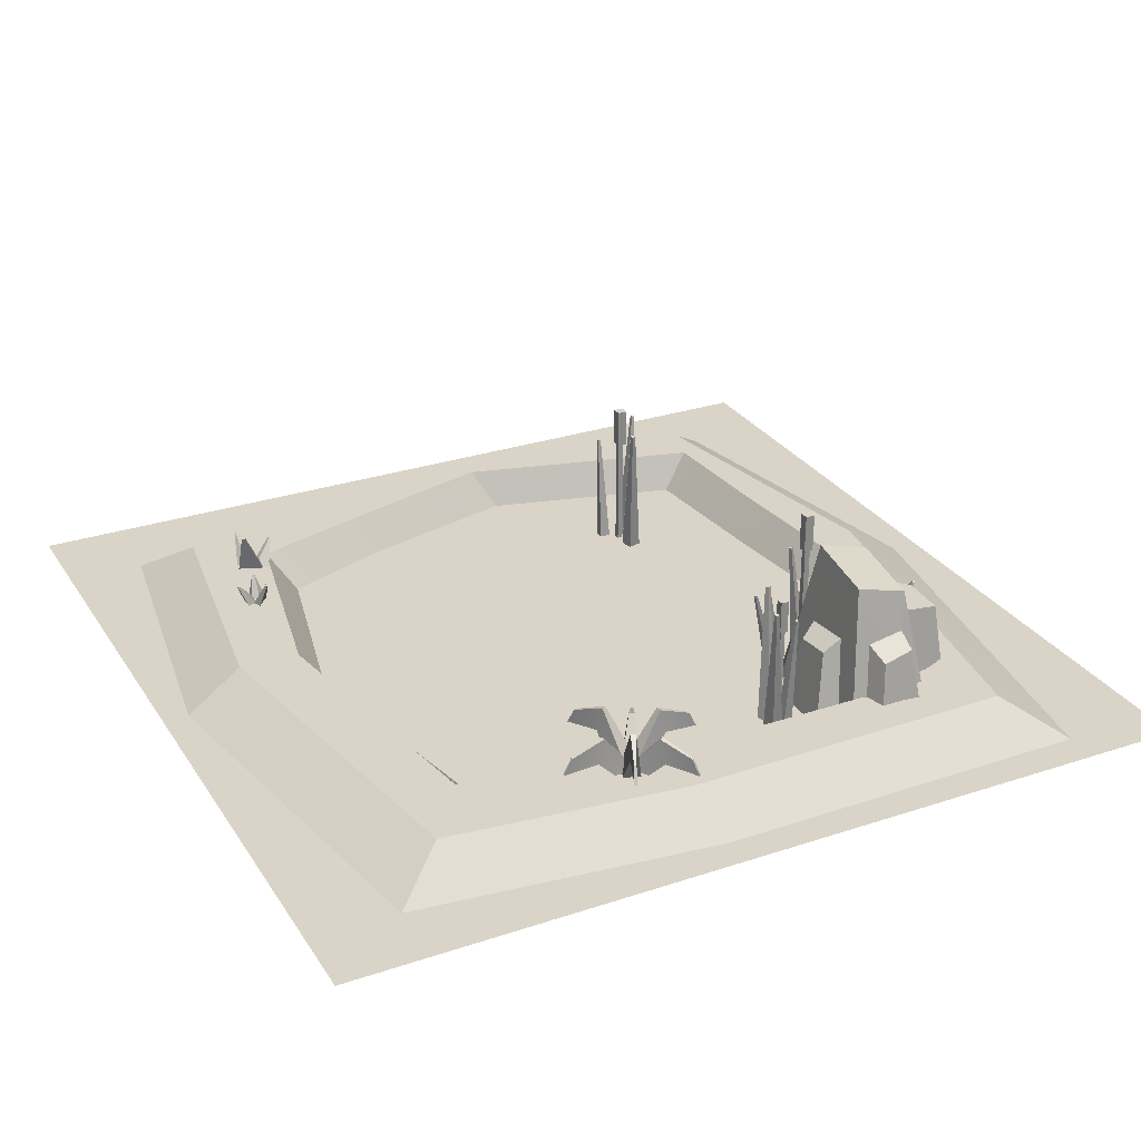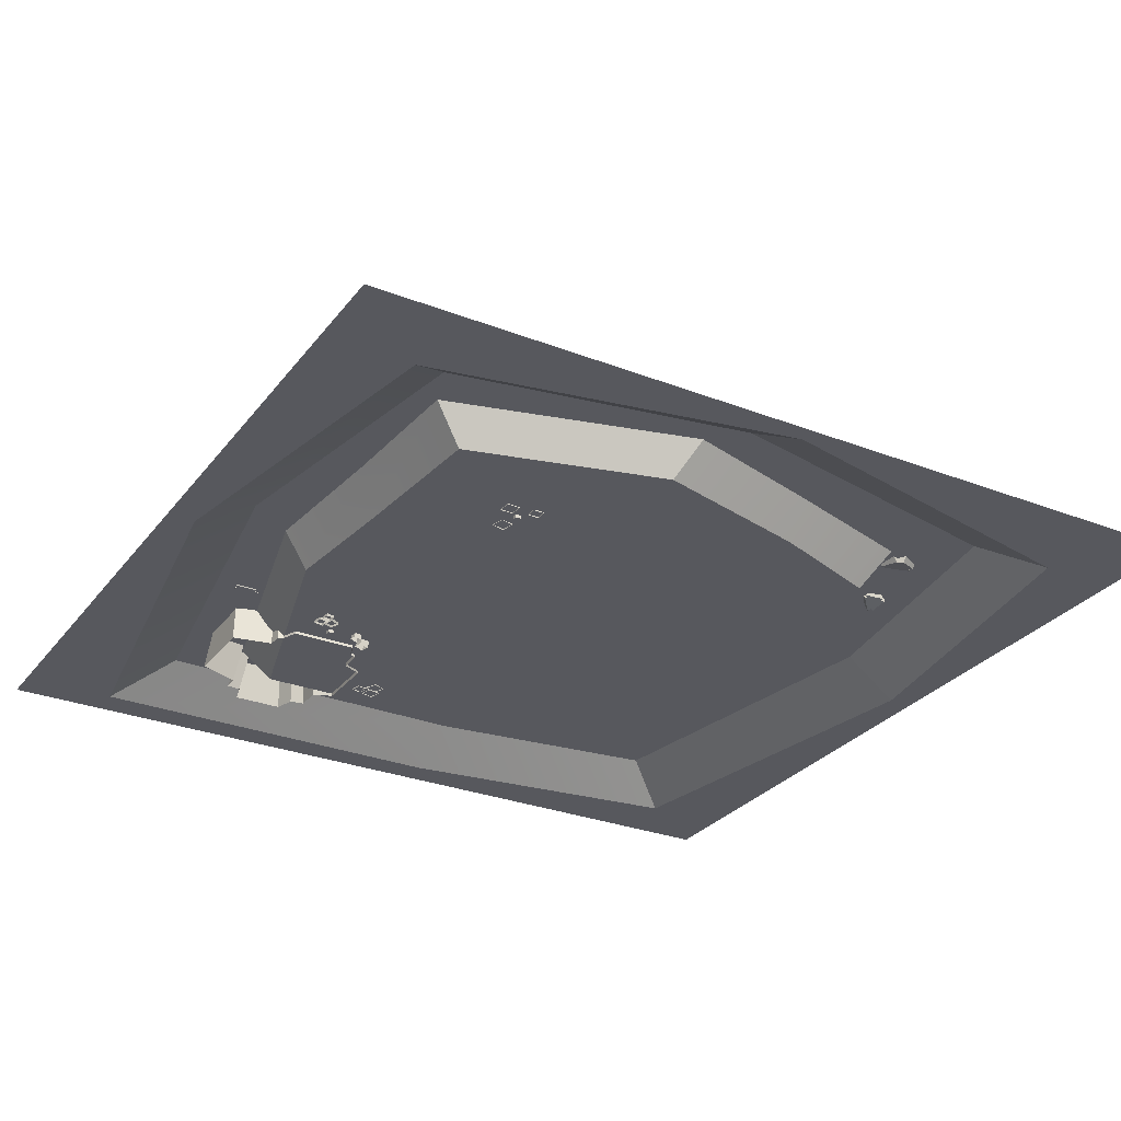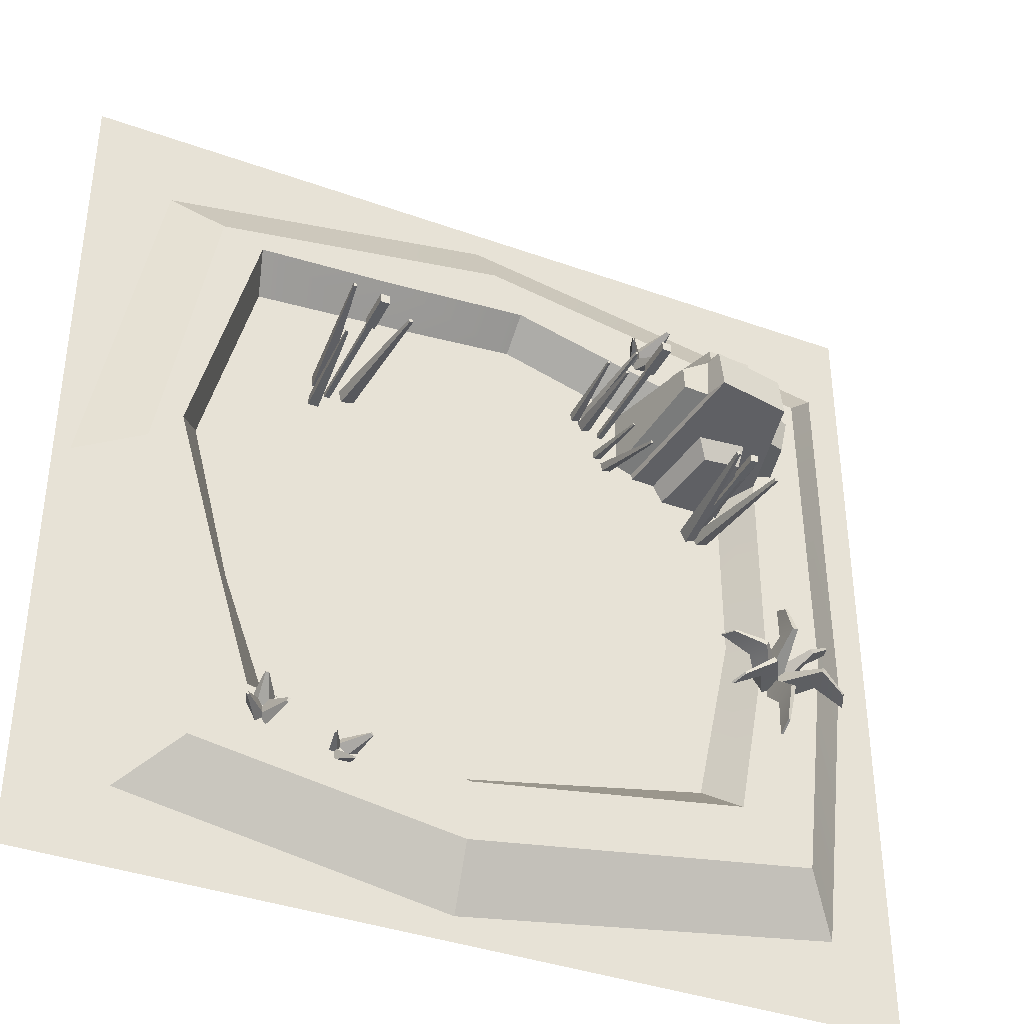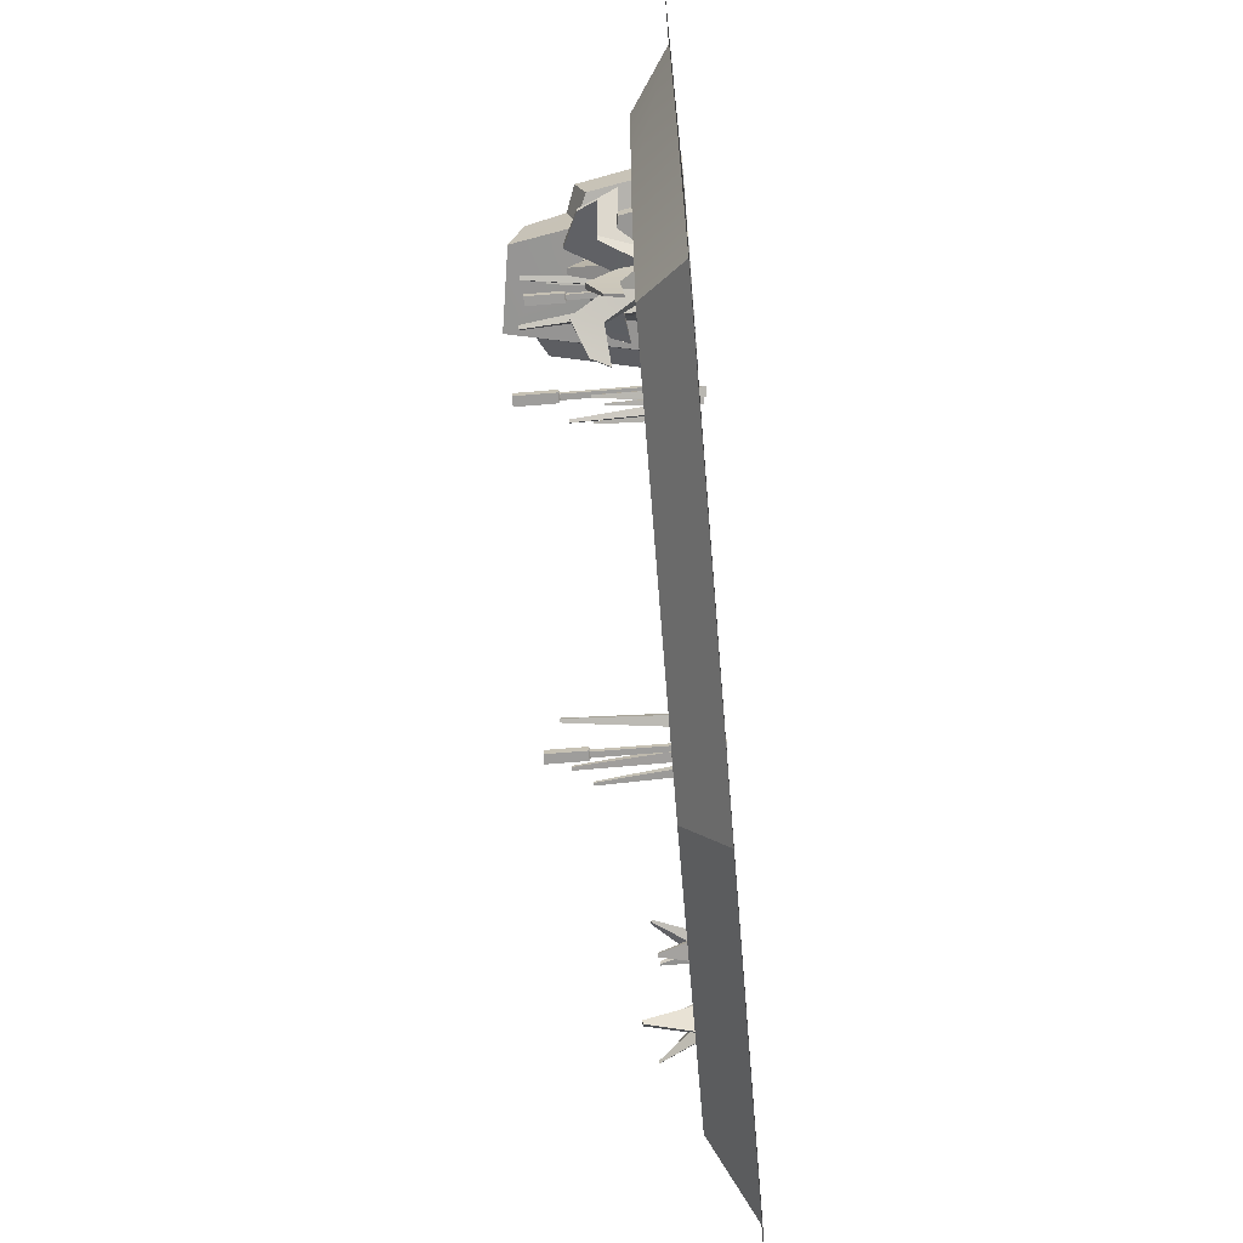
<metadata>
{"format":"obj","ext":"obj","renderer":"f3d","projection":"perspective","resolution":1024,"background":"white","views":[{"elev":28.4,"azim":-116.6,"up":"+Y"},{"elev":-28.9,"azim":59.9,"up":"+Y"},{"elev":-38.2,"azim":155.5,"up":"+Z"},{"elev":-70.4,"azim":-85.3,"up":"+Z"}]}
</metadata>
<code>
v 1.954 0.5902 -9.022
v 2.291 0.6081 -8.871
v 1.206 1.053 -9.509
v 1.329 1.324 -9.454
v 1.223 1.053 -9.545
v 1.346 1.324 -9.49
v 2.083 0.5902 -9.309
v 2.42 0.6081 -9.157
v 1.729 1.11 -9.248
v 1.821 1.548 -9.207
v 1.857 1.548 -9.286
v 1.765 1.11 -9.327
v 2.502 0.5902 -9.328
v 2.18 0.6081 -9.145
v 3.336 1.053 -9.643
v 3.219 1.324 -9.577
v 3.356 1.053 -9.608
v 3.239 1.324 -9.542
v 2.656 0.5902 -9.055
v 2.335 0.6081 -8.872
v 2.817 1.11 -9.375
v 2.729 1.548 -9.326
v 2.772 1.548 -9.25
v 2.86 1.11 -9.3
v 2.479 0.5902 -8.741
v 2.469 0.6081 -9.111
v 2.356 1.053 -7.85
v 2.352 1.324 -7.984
v 2.316 1.053 -7.849
v 2.312 1.324 -7.983
v 2.154 0.5902 -8.726
v 2.144 0.6081 -9.096
v 2.374 1.11 -8.44
v 2.371 1.548 -8.541
v 2.273 1.548 -8.532
v 2.276 1.11 -8.431
v 2.134 0.5902 -8.712
v 2.432 0.6081 -8.931
v 1.342 0.8077 -8.301
v 1.451 1.079 -8.381
v 1.318 0.8077 -8.334
v 1.427 1.079 -8.413
v 1.948 0.5902 -8.965
v 2.246 0.6081 -9.184
v 1.826 0.8646 -8.628
v 1.908 1.302 -8.688
v 1.857 1.302 -8.757
v 1.775 0.8646 -8.698
v 2.138 0.5902 -9.339
v 2.138 0.6081 -8.969
v 2.275 0.8077 -10.22
v 2.275 1.079 -10.09
v 2.315 0.8077 -10.22
v 2.315 1.079 -10.09
v 2.452 0.5902 -9.339
v 2.452 0.6081 -8.969
v 2.252 0.8646 -9.637
v 2.252 1.302 -9.536
v 2.338 1.302 -9.536
v 2.338 0.8646 -9.637
v 2.637 0.5902 -9.031
v 2.31 0.6081 -9.204
v 3.352 0.8077 -8.484
v 3.233 1.079 -8.547
v 3.334 0.8077 -8.449
v 3.215 1.079 -8.512
v 2.49 0.5902 -8.74
v 2.163 0.6081 -8.913
v 2.847 0.8646 -8.791
v 2.758 1.302 -8.838
v 2.718 1.302 -8.749
v 2.807 0.8646 -8.702
v 4.48 0.6293 -2.534
v 4.81 0.6293 -2.583
v 4.509 1.269 -2.907
v 4.561 1.267 -2.923
v 4.5 1.261 -2.936
v 4.552 1.259 -2.952
v 4.368 0.6293 -2.713
v 4.736 0.6293 -2.825
v 4.809 0.6293 -2.565
v 4.526 0.6293 -2.705
v 4.404 1.323 -2.328
v 4.347 1.32 -2.361
v 4.386 1.313 -2.295
v 4.329 1.31 -2.329
v 4.732 0.6293 -2.37
v 4.327 0.6293 -2.609
v 4.631 0.6293 -2.706
v 4.59 0.6293 -2.501
v 4.983 1.144 -2.582
v 4.983 1.144 -2.527
v 5.012 1.133 -2.582
v 5.012 1.133 -2.527
v 4.818 0.6293 -2.747
v 4.818 0.6293 -2.362
v 11.28 0.5912 -12.24
v 11.38 0.5682 -11.92
v 11.77 1.151 -12.26
v 11.79 1.144 -12.21
v 11.79 1.138 -12.27
v 11.82 1.132 -12.23
v 11.44 0.5637 -12.38
v 11.61 0.5275 -12.03
v 11.37 0.5715 -11.92
v 11.46 0.5583 -12.22
v 11.2 1.314 -12.27
v 11.22 1.307 -12.33
v 11.16 1.31 -12.28
v 11.19 1.304 -12.34
v 11.17 0.61 -11.96
v 11.33 0.5844 -12.4
v 11.47 0.5536 -12.12
v 11.27 0.5925 -12.12
v 11.51 1.066 -11.74
v 11.45 1.076 -11.73
v 11.51 1.055 -11.71
v 11.46 1.065 -11.7
v 11.54 0.5381 -11.94
v 11.17 0.6078 -11.87
v 9.962 0.5383 -12.48
v 10.23 0.5825 -12.46
v 9.974 1.032 -12.83
v 10.02 1.037 -12.83
v 9.973 1.022 -12.85
v 10.02 1.027 -12.86
v 9.907 0.5107 -12.64
v 10.22 0.5561 -12.67
v 10.23 0.5835 -12.45
v 10.03 0.5338 -12.61
v 9.777 1.098 -12.39
v 9.738 1.085 -12.43
v 9.758 1.089 -12.37
v 9.72 1.076 -12.41
v 10.13 0.585 -12.3
v 9.856 0.5116 -12.56
v 10.11 0.5487 -12.59
v 10.04 0.5562 -12.43
v 10.3 1.02 -12.48
v 10.29 1.024 -12.43
v 10.33 1.016 -12.47
v 10.32 1.02 -12.43
v 10.27 0.573 -12.59
v 10.2 0.5979 -12.28
v 2.3e-05 0 -15
v 2.3e-05 0 -8e-06
v 15 0 -15
v 15 0 -8e-06
v 1.821 0.646 -12.6
v 1.418 0.646 -2.57
v 12 0.646 -2.683
v 12.52 0.646 -12.87
v 3.044 0.646 -11.75
v 2.392 0.646 -3.523
v 9.57 0.646 -2.543
v 11.65 0.646 -11.74
v 3.465 0.001229 -11.22
v 2.814 0.001229 -3.945
v 9.148 0.001229 -2.965
v 11.23 0.001229 -11.32
v 7.748 0 -15
v 7.967 0.646 -13.56
v 7.908 0.646 -12.52
v 7.894 0.001229 -12.1
v 7.022 0.001229 -2.757
v 7.036 0.646 -2.336
v 7.565 0.646 -1.552
v 7.748 0 -8e-06
v 15 0 -7.944
v 13.09 0.646 -6.898
v 12.38 0.646 -9.367
v 11.96 0.001229 -9.342
v 7.601 0.001229 -7.68
v 2.806 0.001229 -8.102
v 2.385 0.646 -8.133
v 1.343 0.646 -8.391
v 2.3e-05 0 -7.944
v 12.69 0.001229 -6.563
v 11.81 0.001229 -3.179
v 13.64 0.646 -7.461
v 12.73 0.646 -2.415
v 7.887 0 -14.55
v 1.152 0 -13.49
v 0.5428 0 -8.227
v 0.5904 0 -1.625
v 7.632 0 -0.4824
v 13.56 0 -1.527
v 14.72 0 -7.638
v 13.43 0 -13.65
v 2.246 -0.05007 -3.344
v 2.246 -0.05007 -4.878
v 2.713 2.288 -3.709
v 2.769 2.502 -4.578
v 4.011 2.483 -3.645
v 4.067 2.696 -4.513
v 4.535 -0.05007 -3.344
v 4.535 -0.05007 -4.878
v 2.21 -0.05007 -3.584
v 2.21 -0.05007 -4.638
v 2.57 1.515 -4.432
v 2.532 1.655 -3.835
v 1.864 -0.05007 -3.684
v 1.864 -0.05007 -4.538
v 2.155 1.339 -4.371
v 2.124 1.507 -3.887
v 4.271 -0.05007 -3.333
v 2.51 -0.05007 -3.333
v 2.87 1.801 -3.613
v 3.868 1.95 -3.563
v 4.146 -0.05007 -2.638
v 2.8 -0.05007 -2.638
v 2.943 1.676 -2.879
v 3.721 1.679 -2.836
v 4.106 2.22 -3.7
v 4.155 2.24 -4.465
v 4.567 -0.05007 -4.786
v 4.567 -0.05007 -3.436
v 4.465 1.965 -3.765
v 4.506 2.073 -4.28
v 4.853 -0.05007 -4.679
v 4.853 -0.05007 -3.543
v 4.118 -0.05007 -4.892
v 2.663 -0.05007 -4.892
v 3.864 1.385 -4.695
v 3.032 1.465 -4.691
v 3.958 -0.05007 -5.215
v 2.832 -0.05007 -5.215
v 3.686 1.205 -5.02
v 3.042 1.267 -5.017
v 10.49 -0.01436 -4.859
v 10.5 -0.01436 -4.637
v 10.81 2.309 -4.524
v 10.82 2.304 -4.465
v 10.87 2.304 -4.528
v 10.87 2.299 -4.469
v 10.71 -0.01436 -4.873
v 10.72 -0.01436 -4.651
v 10.58 -0.01436 -5.295
v 10.58 -0.01436 -5.11
v 10.79 1.962 -5.257
v 10.79 1.963 -5.208
v 10.84 1.959 -5.256
v 10.84 1.96 -5.207
v 10.77 -0.01436 -5.292
v 10.76 -0.01436 -5.107
v 9.949 -0.01436 -4.988
v 10 -0.01436 -4.763
v 9.82 2.385 -5.033
v 9.833 2.388 -4.973
v 9.879 2.389 -5.047
v 9.893 2.391 -4.987
v 10.17 -0.01436 -5.041
v 10.23 -0.01436 -4.815
v 5.526 -0.04227 -3.882
v 5.354 -0.04227 -3.84
v 5.311 1.807 -3.581
v 5.265 1.803 -3.569
v 5.323 1.804 -3.535
v 5.277 1.8 -3.524
v 5.57 -0.04227 -3.71
v 5.398 -0.04227 -3.668
v 5.732 -0.04227 -3.898
v 5.586 -0.04227 -3.873
v 5.733 1.531 -3.728
v 5.694 1.532 -3.721
v 5.739 1.529 -3.689
v 5.701 1.53 -3.682
v 5.757 -0.04227 -3.753
v 5.611 -0.04227 -3.728
v 5.536 -0.04227 -4.076
v 5.368 -0.04227 -4.002
v 5.552 1.868 -4.184
v 5.508 1.87 -4.164
v 5.572 1.871 -4.139
v 5.527 1.873 -4.119
v 5.61 -0.04227 -3.907
v 5.442 -0.04227 -3.834
v 3.352 -0.01436 -5.758
v 3.292 -0.01436 -5.972
v 2.964 2.309 -6.014
v 2.948 2.304 -6.071
v 2.907 2.304 -5.997
v 2.891 2.299 -6.054
v 3.139 -0.01436 -5.696
v 3.078 -0.01436 -5.91
v 3.383 -0.01436 -5.502
v 3.345 -0.01436 -5.682
v 3.169 1.962 -5.492
v 3.159 1.963 -5.54
v 3.121 1.959 -5.482
v 3.111 1.96 -5.53
v 3.203 -0.01436 -5.463
v 3.164 -0.01436 -5.644
v 3.597 -0.01436 -5.755
v 3.496 -0.01436 -5.963
v 3.733 2.385 -5.74
v 3.706 2.388 -5.796
v 3.677 2.389 -5.713
v 3.651 2.391 -5.769
v 3.389 -0.01436 -5.654
v 3.289 -0.01436 -5.862
v 5.188 -0.1159 -4.675
v 5.158 -0.148 -4.83
v 4.92 1.497 -5.222
v 4.912 1.485 -5.263
v 4.878 1.496 -5.213
v 4.87 1.484 -5.254
v 5.029 -0.1101 -4.644
v 4.999 -0.1421 -4.8
v 5.328 -0.07808 -4.49
v 5.312 -0.105 -4.621
v 5.169 1.329 -4.787
v 5.165 1.323 -4.822
v 5.134 1.328 -4.783
v 5.13 1.322 -4.817
v 5.195 -0.07522 -4.475
v 5.179 -0.1022 -4.606
v 10.39 -0.05855 -5.027
v 10.39 -0.05855 -4.929
v 10.35 2.674 -5.061
v 10.35 2.674 -4.896
v 10.52 2.674 -5.061
v 10.52 2.674 -4.896
v 10.48 -0.05855 -5.027
v 10.48 -0.05855 -4.929
v 10.39 1.978 -5.027
v 10.39 1.978 -4.929
v 10.48 1.978 -4.929
v 10.48 1.978 -5.027
v 10.52 1.998 -4.896
v 10.35 1.998 -4.896
v 10.35 1.998 -5.061
v 10.52 1.998 -5.061
v 5.123 -0.05855 -4.129
v 5.123 -0.05855 -4.032
v 5.09 2.674 -4.163
v 5.09 2.674 -3.998
v 5.254 2.674 -4.163
v 5.254 2.674 -3.998
v 5.221 -0.05855 -4.129
v 5.221 -0.05855 -4.032
v 5.123 1.978 -4.129
v 5.123 1.978 -4.032
v 5.221 1.978 -4.032
v 5.221 1.978 -4.129
v 5.254 1.998 -3.998
v 5.09 1.998 -3.998
v 5.09 1.998 -4.163
v 5.254 1.998 -4.163
v 3.285 -0.01436 -5.717
v 3.285 -0.01436 -5.635
v 3.257 2.285 -5.746
v 3.257 2.285 -5.607
v 3.395 2.285 -5.746
v 3.395 2.285 -5.607
v 3.367 -0.01436 -5.717
v 3.367 -0.01436 -5.635
v 3.285 1.7 -5.717
v 3.285 1.7 -5.635
v 3.367 1.7 -5.635
v 3.367 1.7 -5.717
v 3.395 1.717 -5.607
v 3.257 1.717 -5.607
v 3.257 1.717 -5.746
v 3.395 1.717 -5.746
f 9 10 4 3
f 3 4 6 5
f 5 6 11 12
f 7 8 2 1
f 10 11 6 4
f 12 9 3 5
f 1 2 10 9
f 2 8 11 10
f 12 11 8 7
f 7 1 9 12
f 21 22 16 15
f 15 16 18 17
f 17 18 23 24
f 19 20 14 13
f 22 23 18 16
f 24 21 15 17
f 13 14 22 21
f 14 20 23 22
f 24 23 20 19
f 19 13 21 24
f 33 34 28 27
f 27 28 30 29
f 29 30 35 36
f 31 32 26 25
f 34 35 30 28
f 36 33 27 29
f 25 26 34 33
f 26 32 35 34
f 36 35 32 31
f 31 25 33 36
f 45 46 40 39
f 39 40 42 41
f 41 42 47 48
f 43 44 38 37
f 46 47 42 40
f 48 45 39 41
f 37 38 46 45
f 38 44 47 46
f 48 47 44 43
f 43 37 45 48
f 57 58 52 51
f 51 52 54 53
f 53 54 59 60
f 55 56 50 49
f 58 59 54 52
f 60 57 51 53
f 49 50 58 57
f 50 56 59 58
f 60 59 56 55
f 55 49 57 60
f 69 70 64 63
f 63 64 66 65
f 65 66 71 72
f 67 68 62 61
f 70 71 66 64
f 72 69 63 65
f 61 62 70 69
f 62 68 71 70
f 72 71 68 67
f 67 61 69 72
f 73 74 76 75
f 75 76 78 77
f 77 78 80 79
f 79 80 74 73
f 74 80 78 76
f 79 73 75 77
f 81 82 84 83
f 83 84 86 85
f 85 86 88 87
f 87 88 82 81
f 82 88 86 84
f 87 81 83 85
f 89 90 92 91
f 91 92 94 93
f 93 94 96 95
f 95 96 90 89
f 90 96 94 92
f 95 89 91 93
f 97 98 100 99
f 99 100 102 101
f 101 102 104 103
f 103 104 98 97
f 98 104 102 100
f 103 97 99 101
f 105 106 108 107
f 107 108 110 109
f 109 110 112 111
f 111 112 106 105
f 106 112 110 108
f 111 105 107 109
f 113 114 116 115
f 115 116 118 117
f 117 118 120 119
f 119 120 114 113
f 114 120 118 116
f 119 113 115 117
f 121 122 124 123
f 123 124 126 125
f 125 126 128 127
f 127 128 122 121
f 122 128 126 124
f 127 121 123 125
f 129 130 132 131
f 131 132 134 133
f 133 134 136 135
f 135 136 130 129
f 130 136 134 132
f 135 129 131 133
f 137 138 140 139
f 139 140 142 141
f 141 142 144 143
f 143 144 138 137
f 138 144 142 140
f 143 137 139 141
f 172 173 165 159
f 176 184 185 150
f 167 186 187 181
f 187 188 180 181
f 189 182 162 152
f 175 176 150 154
f 151 155 166 167 181
f 152 162 163 156
f 174 175 154 158
f 165 166 155 159
f 178 172 159 179
f 156 163 164 160
f 162 182 183 149
f 163 162 149 153
f 164 163 153 157
f 173 174 158 165
f 154 166 165 158
f 150 167 166 154
f 185 186 167 150
f 152 180 188 189
f 152 156 171 170 180
f 172 171 156 160
f 164 173 172 160
f 157 174 173 164
f 153 175 174 157
f 149 176 175 153
f 183 184 176 149
f 159 155 151 179
f 171 172 178 170
f 151 170 178 179
f 181 180 170 151
f 183 182 161 145
f 145 177 184 183
f 185 184 177 146
f 146 168 186 185
f 187 186 168 148
f 148 169 188 187
f 189 188 169 147
f 147 161 182 189
f 202 205 204 203
f 192 194 195 193
f 218 221 220 219
f 227 229 228 226
f 210 213 212 211
f 191 199 200 193
f 193 200 201 192
f 192 201 198 190
f 199 203 204 200
f 200 204 205 201
f 201 205 202 198
f 190 207 208 192
f 192 208 209 194
f 194 209 206 196
f 207 211 212 208
f 208 212 213 209
f 209 213 210 206
f 194 214 215 195
f 195 215 216 197
f 196 217 214 194
f 214 218 219 215
f 215 219 220 216
f 217 221 218 214
f 197 222 224 195
f 195 224 225 193
f 193 225 223 191
f 222 226 228 224
f 224 228 229 225
f 225 229 227 223
f 230 231 233 232
f 232 233 235 234
f 234 235 237 236
f 231 237 235 233
f 236 230 232 234
f 238 239 241 240
f 240 241 243 242
f 242 243 245 244
f 239 245 243 241
f 244 238 240 242
f 246 247 249 248
f 248 249 251 250
f 250 251 253 252
f 247 253 251 249
f 252 246 248 250
f 254 255 257 256
f 256 257 259 258
f 258 259 261 260
f 255 261 259 257
f 260 254 256 258
f 262 263 265 264
f 264 265 267 266
f 266 267 269 268
f 263 269 267 265
f 268 262 264 266
f 270 271 273 272
f 272 273 275 274
f 274 275 277 276
f 271 277 275 273
f 276 270 272 274
f 278 279 281 280
f 280 281 283 282
f 282 283 285 284
f 279 285 283 281
f 284 278 280 282
f 286 287 289 288
f 288 289 291 290
f 290 291 293 292
f 287 293 291 289
f 292 286 288 290
f 294 295 297 296
f 296 297 299 298
f 298 299 301 300
f 295 301 299 297
f 300 294 296 298
f 302 303 305 304
f 304 305 307 306
f 306 307 309 308
f 303 309 307 305
f 308 302 304 306
f 310 311 313 312
f 312 313 315 314
f 314 315 317 316
f 311 317 315 313
f 316 310 312 314
f 326 327 331 332
f 320 321 323 322
f 333 330 328 329
f 324 325 319 318
f 327 328 330 331
f 329 326 332 333
f 318 319 327 326
f 319 325 328 327
f 329 328 325 324
f 324 318 326 329
f 331 330 323 321
f 332 331 321 320
f 333 332 320 322
f 322 323 330 333
f 342 343 347 348
f 336 337 339 338
f 349 346 344 345
f 340 341 335 334
f 343 344 346 347
f 345 342 348 349
f 334 335 343 342
f 335 341 344 343
f 345 344 341 340
f 340 334 342 345
f 347 346 339 337
f 348 347 337 336
f 349 348 336 338
f 338 339 346 349
f 358 359 363 364
f 352 353 355 354
f 365 362 360 361
f 356 357 351 350
f 359 360 362 363
f 361 358 364 365
f 350 351 359 358
f 351 357 360 359
f 361 360 357 356
f 356 350 358 361
f 363 362 355 353
f 364 363 353 352
f 365 364 352 354
f 354 355 362 365

</code>
